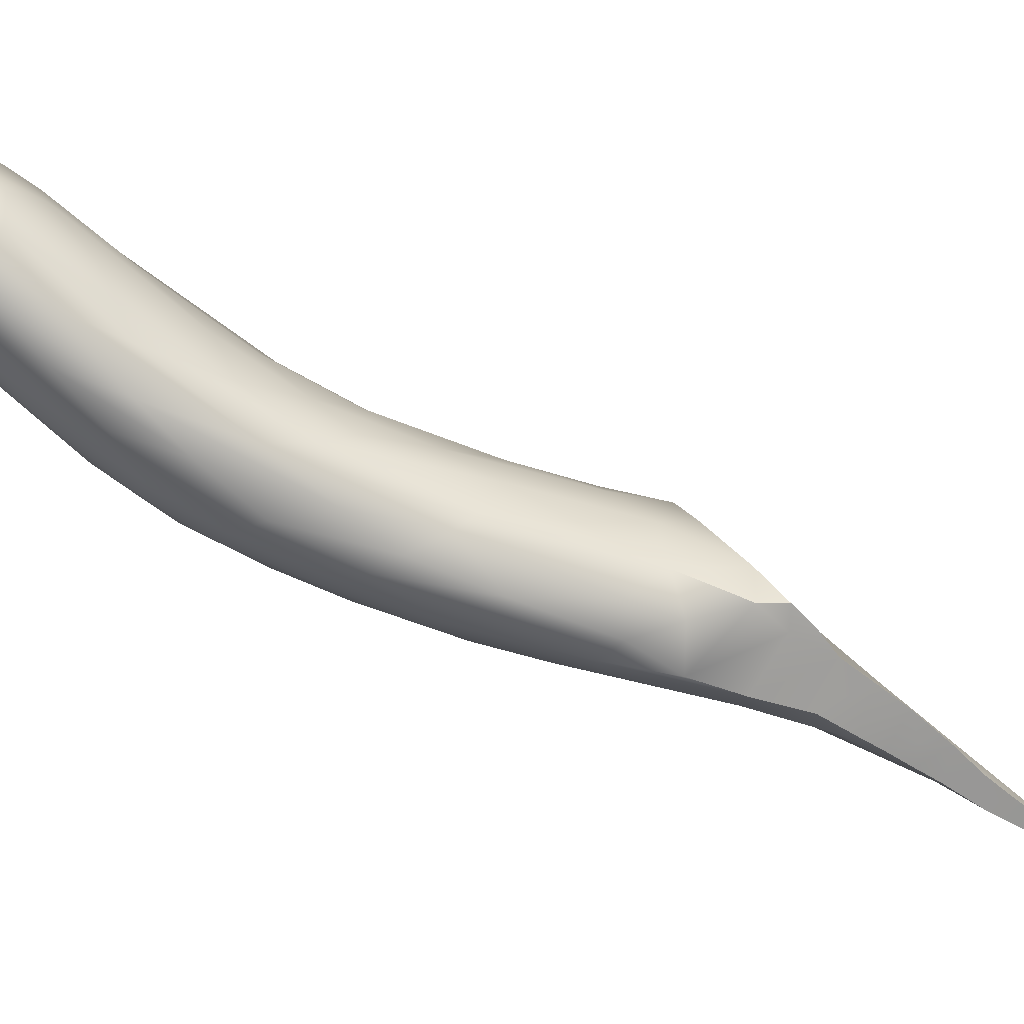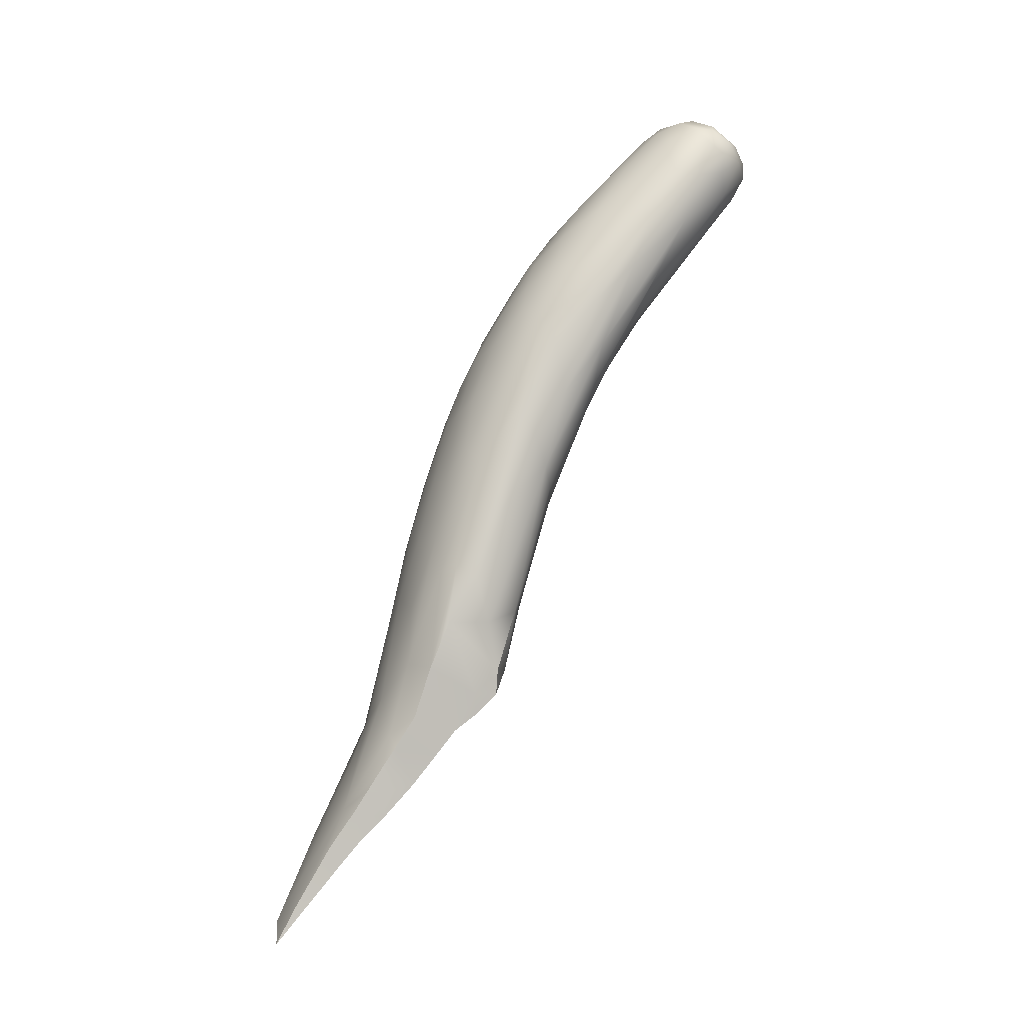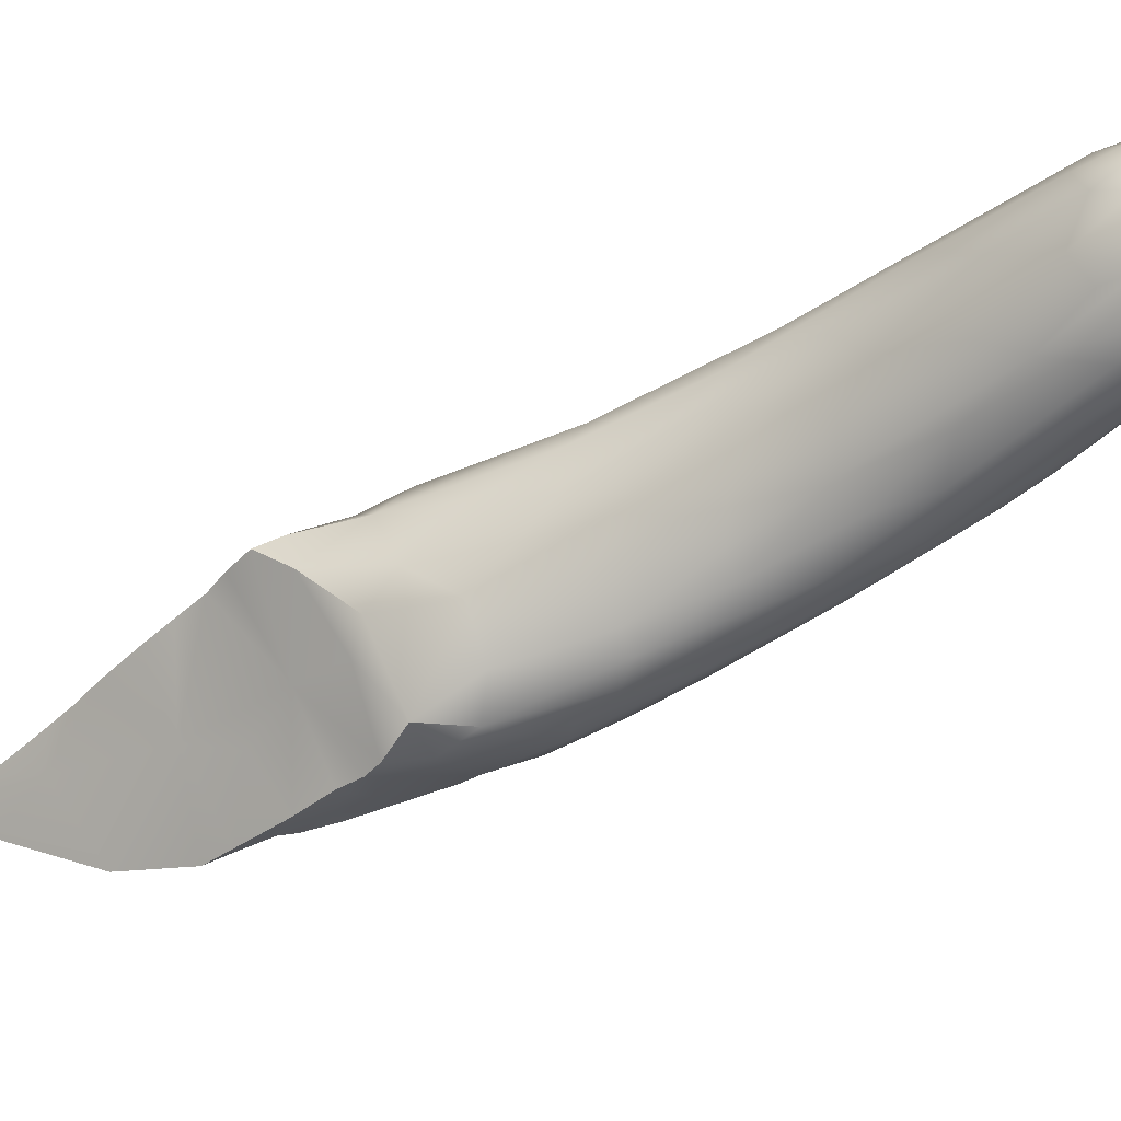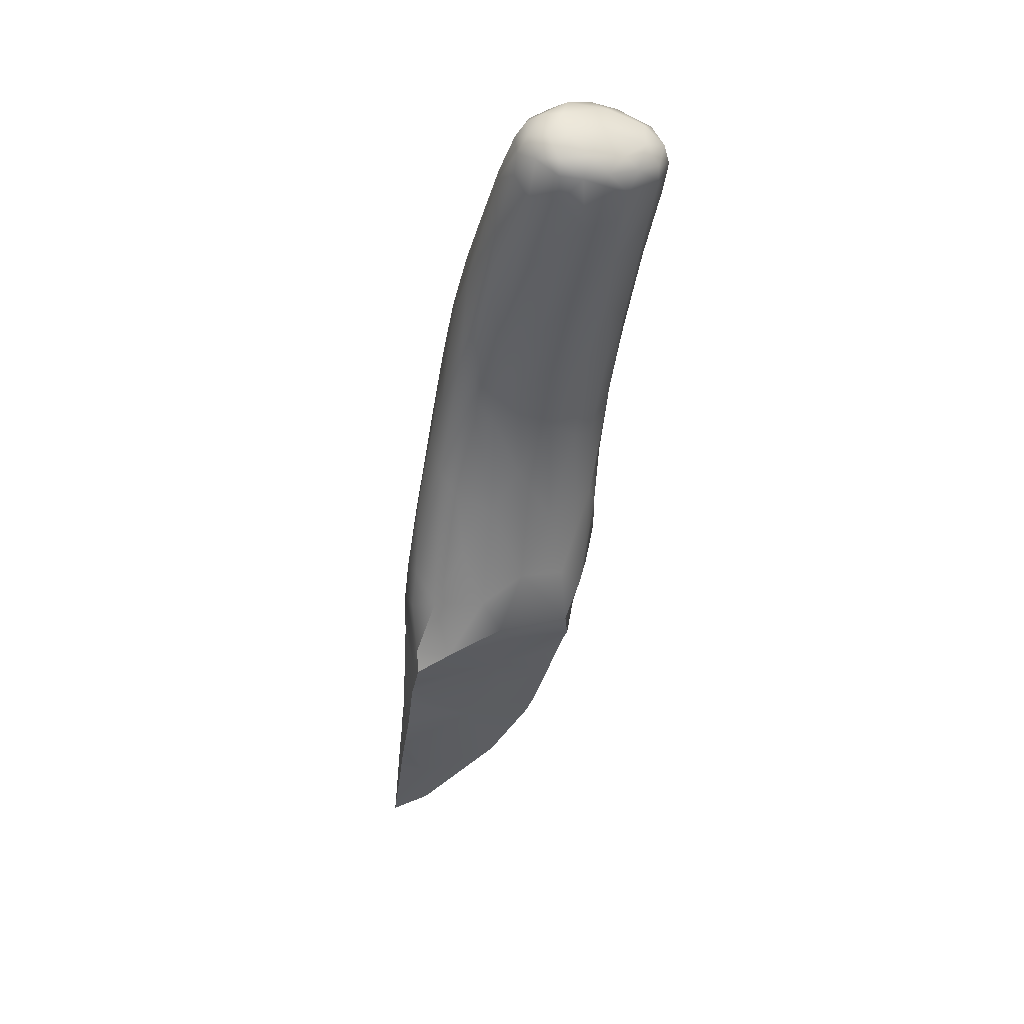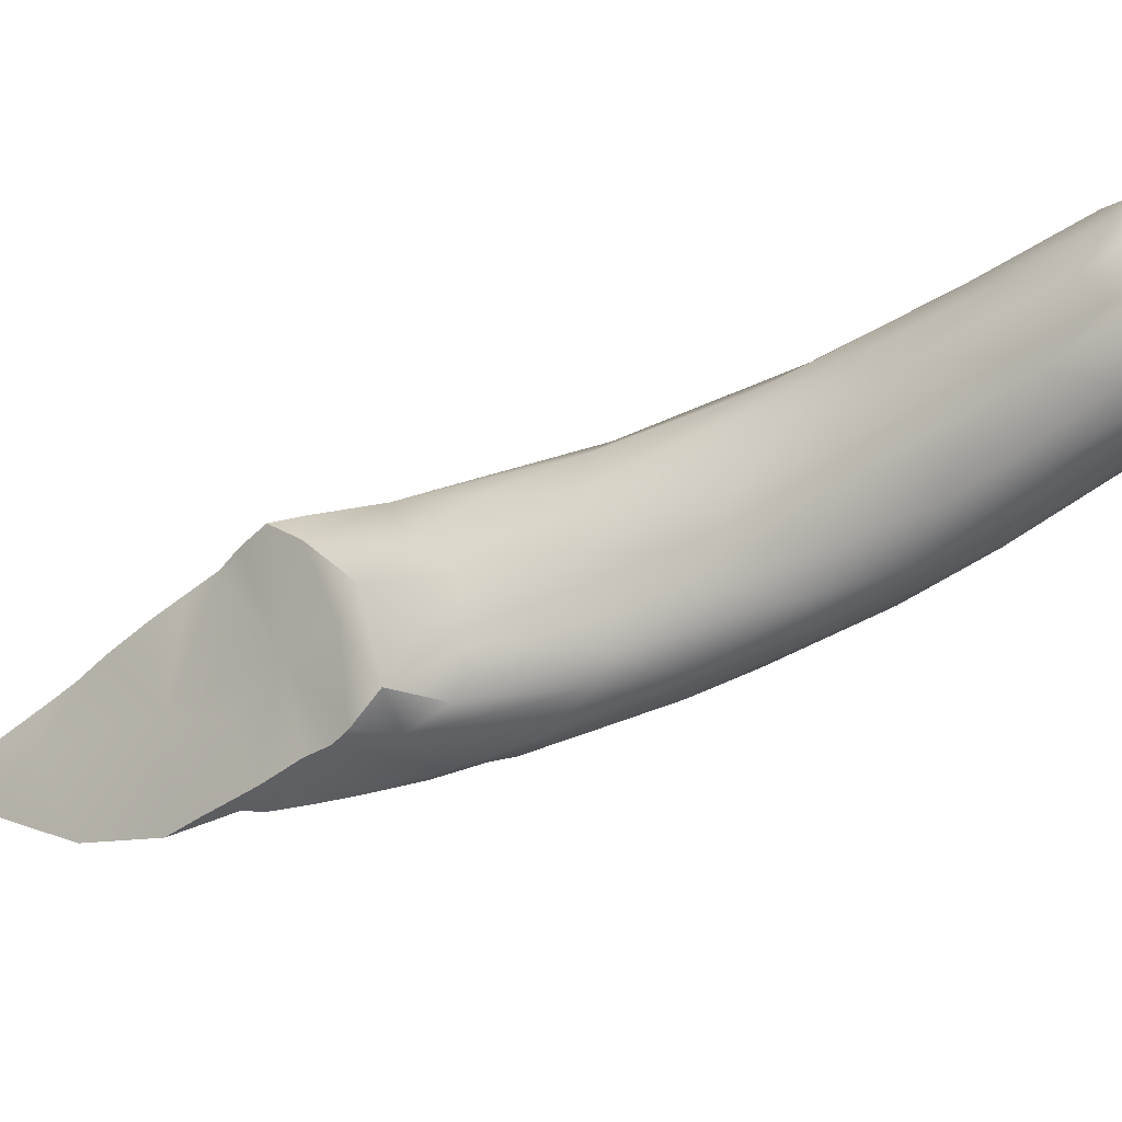
<metadata>
{"format":"obj","ext":"obj","renderer":"f3d","projection":"perspective","resolution":1024,"background":"white","views":[{"elev":20.3,"azim":-95.9,"up":"+Z"},{"elev":0.8,"azim":-102.6,"up":"+Y"},{"elev":63.7,"azim":69.7,"up":"+Z"},{"elev":12.3,"azim":-12.3,"up":"+Y"},{"elev":50.9,"azim":79.9,"up":"+Z"}]}
</metadata>
<code>
v -247.5 -170.5 681.1
v -246.1 -165.6 682.3
v -246.4 -166.6 681
v -247.7 -179.1 675.5
v -249.3 -166.1 682.5
v -248.5 -167.8 679.8
v -245.9 -166.7 682.7
v -248.9 -164.4 683.9
v -247.8 -175.8 679
v -249.7 -171.7 679.9
v -248.7 -174.8 679.6
v -246.1 -168.1 681.9
v -250 -172.8 678.5
v -247.6 -171.8 677.7
v -248.7 -165.6 684.3
v -248.9 -167.3 680.3
v -246.7 -165 684.9
v -246.6 -172.4 679.9
v -248.7 -164.4 684.4
v -248.1 -176.6 678.2
v -245.9 -169.4 679.9
v -249.2 -169.9 681.2
v -246 -173.7 678
v -246.1 -168.5 680
v -248.6 -164.8 684.7
v -246.5 -176.5 677.9
v -249.9 -180 675.5
v -248.2 -169.8 681.5
v -249.1 -165.2 683.5
v -246.8 -178 676.4
v -249.9 -181 674.5
v -248.2 -164.8 684.9
v -245.9 -164.9 684.1
v -246.6 -177.1 676.7
v -249.2 -173.2 677.6
v -245.9 -164.6 683.8
v -247.8 -170.8 678.1
v -246.5 -176.1 678.2
v -247.6 -179.8 675.2
v -249.7 -170.5 679.4
v -250 -178.1 676.3
v -246.9 -164.8 684.9
v -250.1 -174.1 678.9
v -250 -177.3 677.9
v -246 -164.6 684.3
v -246.1 -164.5 683.4
v -246.1 -174.6 677.7
v -245.9 -172.6 678.4
v -250 -179.1 676.4
v -249.5 -171.6 678.5
v -246.5 -176.5 676.9
v -250.1 -174.1 678.3
v -248.5 -164.5 683
v -250 -176.6 678.8
v -248 -167.2 680.1
v -246.2 -165 684.6
v -246.2 -166 683.8
v -249.9 -181.1 674.6
v -247.1 -177.5 676.4
v -249.2 -169.8 679
v -246.8 -170.8 680.7
v -247.8 -165.2 685
v -247 -166 684.4
v -247.6 -164.8 685
v -250 -176.5 678.3
v -249.5 -175.9 677
v -246.9 -169.3 681.7
v -247.4 -170 678.5
v -246.3 -170.3 678.8
v -247.3 -165.1 685
v -246.6 -174.1 677.3
v -246.3 -164.8 682.7
v -247.9 -164.1 683
v -249.4 -166.9 681.5
v -250 -178.6 676.4
v -248.4 -164 684.1
v -248.2 -178.3 675.8
v -249.9 -181.7 674.1
v -249.8 -171 679.6
v -250 -177 677
v -246.4 -164.2 684.2
v -249.8 -177.4 676.5
v -246.9 -176.1 676.8
v -245.9 -173.3 678.9
v -249.5 -169.9 679.3
v -250.1 -175 678.6
v -246.8 -166.9 683.6
v -247.7 -165 682
v -247.4 -164.3 682.7
v -245.9 -165.1 683.2
v -250 -177.6 676.6
v -245.8 -166.9 682.1
v -249.9 -173.8 677.9
v -246.8 -174.2 679.5
v -249.4 -167.3 682
v -250 -176 678.8
v -245.9 -169.6 680.1
v -245.9 -171.4 679.3
v -249.3 -180.5 674.7
v -248.5 -164.1 683.6
v -248.5 -173.3 677.4
v -249.5 -179 675.6
v -246.4 -175.9 678.5
v -246 -171.4 678.7
v -247.8 -163.8 683.8
v -246.3 -175.7 677.3
v -246.5 -176.4 677.8
v -248.1 -165 682.1
v -247.6 -165.9 681.1
v -246.8 -165.5 684.7
v -248.5 -178.3 676.7
v -247.7 -173.1 677.4
v -248.5 -169.1 679
v -247.9 -164.4 684.7
v -247.2 -166.5 680.6
v -249.4 -176.1 679.1
v -246.3 -174.5 679
v -248.2 -165.1 684.9
v -246.6 -177.2 677.3
v -246.2 -172.3 679.7
v -246.2 -165.3 684.4
v -249.2 -167.4 680.6
v -246.8 -163.9 683.6
v -249.1 -166.3 681.7
v -249.5 -167.9 680.8
v -248.6 -179.8 675
v -248.3 -170.5 678.3
v -249.1 -167.3 682.7
v -245.9 -165.5 683.8
v -249 -174.7 677.1
v -248.8 -176.7 676.5
v -248.2 -175.5 679.4
v -246.1 -164.3 683.8
v -247.1 -170.8 678.2
v -246.5 -165.4 682
v -250 -172.4 679
v -246.3 -169.1 681.5
v -247.3 -172.7 680.1
v -249.1 -166.2 683.2
v -245.8 -164.9 683.7
v -250 -177 678.3
v -249.9 -179.7 675.2
v -246.4 -164.2 683.3
v -246.6 -175.4 679.1
v -250 -178.4 677
v -250.1 -175 677.7
v -247.8 -169.3 678.8
v -245.9 -167.9 681
v -246.6 -177.5 676.7
v -249.9 -180.5 675.1
v -249.7 -173.9 677.6
v -246.7 -170 678.7
v -247 -172.1 677.7
v -249.7 -174.8 679.2
v -249.6 -169.1 680.2
v -248.4 -164.4 684.7
v -246.3 -167.6 680.4
v -248.7 -167.1 683.2
v -246 -167.2 681.1
v -246.2 -174.9 677.4
v -247.6 -166.2 684.3
v -250.1 -176 677.3
v -248.1 -171.6 680.6
v -248.6 -166 681.4
v -248.6 -172.5 680.3
v -246.7 -168.1 679.7
v -247.6 -169.1 682
v -248 -163.9 683.5
v -250 -178.5 676
v -247 -165.5 681.6
v -247 -167.7 679.8
v -249.9 -179.6 675.8
v -246.6 -167.9 682.6
v -246.3 -175.2 678.4
v -249.7 -170.1 680.3
v -247.4 -167.4 683.3
v -247.3 -163.8 683.6
v -246.8 -164.4 682.8
v -246.5 -164.6 684.6
v -247.5 -175.1 676.9
v -245.8 -165.8 683
v -247.3 -164.3 684.5
v -246.4 -170.8 680.5
v -248.9 -165.1 684.2
v -249.6 -168.1 681.1
v -247.5 -167.2 680.1
v -250 -177.8 677.5
v -245.9 -166.7 681.8
v -248.9 -164.7 684.2
v -249.1 -181.4 674.2
v -249.4 -169 681.3
v -249.9 -179 675.7
v -246.1 -170.3 679
v -248 -168.4 682.5
v -247.1 -168.8 679.1
v -248.3 -172.1 677.7
v -246.5 -176.7 677.2
v -246 -172.6 679.3
v -247.9 -168.4 679.3
v -248.8 -168.3 679.6
v -248.3 -166.9 683.6
v -246.2 -171.7 678.3
v -248.7 -170.3 678.5
v -247.8 -177.5 677.3
v -249.3 -180.3 675.2
v -249.2 -171.3 678.3
v -249.3 -172.1 680.1
v -249 -165.1 683
v -249.3 -168.6 679.9
v -247.3 -163.9 683.2
v -247.8 -174.1 679.8
v -247.2 -173.6 677.3
v -248.2 -177.2 676.3
v -246.5 -168.8 679.4
v -248.8 -165.5 682.1
v -248.3 -166.6 680.7
v -248.9 -172 677.9
v -248.7 -164.1 684
v -248.8 -168.7 682
v -246.8 -166.8 680.6
v -245.9 -173.4 678.4
v -248.2 -165.6 684.7
v -246 -169.8 680.5
v -248 -164 684.2
v -246.7 -178.1 676.5
v -248.7 -170.4 681.1
v -246.4 -175.8 677
v -246.2 -173.1 677.9
v -249.1 -173.6 679.8
v -247.1 -163.9 684
v -245.9 -168.4 681.1
v -246.1 -174.1 678.9
v -246.5 -171.9 678
v -246.8 -178.6 676
v -248.2 -174.7 677
v -246.5 -176.5 677.9
v -249.9 -180 675.5
v -246.8 -178 676.4
v -249.9 -181 674.5
v -246.6 -177.1 676.7
v -246.6 -177.1 676.7
v -246.5 -176.1 678.2
v -247.6 -179.8 675.2
v -250 -178.1 676.3
v -250 -177.3 677.9
v -250 -179.1 676.4
v -246.5 -176.5 676.9
v -250 -176.6 678.8
v -250 -176.6 678.8
v -249.9 -181.1 674.6
v -247.1 -177.5 676.4
v -249.9 -181.7 674.1
v -249.9 -181.7 674.1
v -250 -177 677
v -250 -177.6 676.6
v -250 -176 678.8
v -246.4 -175.9 678.5
v -249.4 -176.1 679.1
v -246.6 -177.2 677.3
v -250 -177 678.3
v -249.9 -179.7 675.2
v -246.6 -175.4 679.1
v -250 -178.4 677
v -246.6 -177.5 676.7
v -246.6 -177.5 676.7
v -249.9 -180.5 675.1
v -246.2 -174.9 677.4
v -250.1 -176 677.3
v -250 -178.5 676
v -249.9 -179.6 675.8
v -250 -177.8 677.5
v -249.1 -181.4 674.2
v -249.9 -179 675.7
v -246.7 -178.1 676.5
v -246.4 -175.8 677
v -246.8 -178.6 676
v -246.8 -178.6 676
g grp1
f 160 106 227
f 162 151 66
f 9 132 116
f 162 66 80
f 233 228 71
f 233 202 228
f 153 152 233
f 134 152 153
f 152 69 233
f 214 69 152
f 152 195 214
f 195 166 214
f 171 220 166
f 170 178 135
f 123 143 178
f 230 123 177
f 230 182 81
f 182 179 81
f 17 179 42
f 17 110 121
f 17 121 56
f 63 87 110
f 18 94 120
f 120 94 117
f 30 59 149
f 251 34 264
f 80 66 82
f 265 240 197
f 4 59 234
f 26 119 197
f 227 197 51
f 106 197 227
f 51 197 240
f 4 234 39
f 117 198 120
f 67 183 137
f 173 67 137
f 173 12 57
f 173 57 87
f 87 121 110
f 123 81 133
f 143 46 72
f 143 72 135
f 72 2 135
f 157 3 159
f 3 157 220
f 214 166 157
f 214 157 24
f 214 24 193
f 214 193 69
f 69 202 233
f 111 276 225
f 160 47 106
f 238 274 277
f 144 103 174
f 145 187 91
f 47 38 106
f 91 187 254
f 132 9 262
f 52 13 93
f 41 145 91
f 86 43 52
f 255 80 82
f 241 59 83
f 106 107 197
f 142 172 192
f 49 75 169
f 78 99 190
f 258 154 96
f 120 198 98
f 183 120 223
f 223 120 98
f 12 137 223
f 45 33 36
f 121 129 33
f 56 121 33
f 33 45 56
f 36 133 45
f 140 36 33
f 140 33 181
f 7 129 57
f 231 7 12
f 223 231 12
f 97 223 98
f 221 98 198
f 221 198 84
f 21 98 104
f 21 159 148
f 92 231 148
f 181 188 2
f 2 90 181
f 181 7 92
f 7 181 129
f 90 140 181
f 90 36 140
f 46 133 36
f 46 90 2
f 46 2 72
f 24 21 193
f 193 21 104
f 202 193 104
f 202 104 48
f 202 48 228
f 59 30 234
f 242 20 236
f 243 276 111
f 211 262 94
f 84 232 221
f 119 274 265
f 275 247 83
f 83 247 241
f 47 221 174
f 190 126 39
f 106 38 107
f 52 136 13
f 256 146 65
f 117 174 232
f 146 52 93
f 48 23 228
f 159 24 157
f 159 3 2
f 133 46 143
f 81 45 133
f 46 36 90
f 188 181 92
f 92 7 231
f 97 148 231
f 21 148 97
f 159 188 148
f 48 98 221
f 21 97 98
f 223 97 231
f 188 92 148
f 159 2 188
f 159 21 24
f 104 98 48
f 33 129 181
f 121 57 129
f 179 56 45
f 179 45 81
f 57 12 7
f 228 47 160
f 265 274 238
f 26 197 107
f 49 169 192
f 205 272 243
f 38 47 174
f 174 103 38
f 193 202 69
f 2 3 135
f 143 123 133
f 17 56 179
f 121 87 57
f 173 137 12
f 137 183 223
f 183 18 120
f 154 43 86
f 268 254 44
f 154 86 256
f 259 204 225
f 71 267 275
f 153 71 212
f 115 220 171
f 42 179 182
f 42 70 17
f 110 17 70
f 87 67 173
f 262 117 94
f 86 52 146
f 111 204 20
f 9 20 257
f 23 47 228
f 150 31 58
f 126 190 99
f 23 48 221
f 198 232 84
f 242 257 20
f 14 134 153
f 109 89 170
f 123 210 177
f 161 63 110
f 176 167 87
f 167 67 87
f 1 61 67
f 197 119 265
f 20 204 259
f 212 112 153
f 37 134 14
f 37 68 134
f 147 195 68
f 199 195 147
f 105 230 177
f 176 194 167
f 163 138 1
f 211 94 138
f 49 192 172
f 65 141 54
f 65 44 141
f 117 144 174
f 20 9 116
f 145 41 75
f 4 77 59
f 213 180 59
f 37 127 68
f 199 55 186
f 177 210 168
f 168 105 177
f 161 62 222
f 194 176 161
f 136 52 43
f 47 23 221
f 9 257 262
f 162 146 93
f 252 58 31
f 196 14 112
f 55 216 109
f 168 210 73
f 76 224 105
f 114 32 64
f 222 62 118
f 201 194 161
f 163 1 28
f 165 211 163
f 239 99 78
f 65 146 268
f 38 26 107
f 221 232 174
f 165 11 211
f 226 165 163
f 226 163 28
f 158 219 201
f 222 118 15
f 15 118 25
f 25 32 156
f 19 25 156
f 76 19 156
f 76 156 224
f 215 53 164
f 108 216 164
f 164 216 16
f 216 55 6
f 6 16 216
f 6 55 199
f 6 199 113
f 217 127 196
f 77 4 126
f 239 102 99
f 15 25 184
f 100 8 218
f 208 100 53
f 200 16 6
f 60 113 203
f 206 203 217
f 203 127 217
f 217 196 35
f 101 130 35
f 99 77 126
f 239 261 102
f 49 145 75
f 27 142 150
f 142 31 150
f 20 259 236
f 75 41 169
f 243 111 205
f 44 65 268
f 102 77 99
f 102 131 213
f 82 131 102
f 66 131 82
f 60 203 206
f 29 95 139
f 191 22 128
f 229 154 11
f 117 232 198
f 207 229 165
f 22 165 226
f 219 128 22
f 15 139 128
f 25 189 184
f 19 189 25
f 218 8 19
f 184 29 139
f 29 184 189
f 208 29 8
f 8 29 189
f 208 8 100
f 8 189 19
f 139 15 184
f 219 158 128
f 22 226 219
f 207 165 22
f 187 44 254
f 66 130 131
f 66 151 35
f 209 200 60
f 209 122 16
f 209 16 200
f 5 74 185
f 122 74 124
f 35 50 206
f 273 102 261
f 269 102 273
f 244 102 269
f 244 82 102
f 255 82 244
f 270 205 246
f 263 111 271
f 116 248 20
f 205 111 246
f 246 111 263
f 191 175 10
f 191 95 175
f 125 185 74
f 93 13 50
f 93 50 151
f 20 260 245
f 96 249 258
f 54 256 65
f 256 86 146
f 248 260 20
f 172 142 27
f 205 237 266
f 10 43 154
f 175 79 10
f 154 207 10
f 79 155 40
f 155 79 175
f 155 175 185
f 40 13 136
f 40 136 79
f 245 271 111
f 258 132 11
f 154 258 11
f 126 4 39
f 111 20 245
f 253 272 205
f 205 266 250
f 11 132 211
f 211 132 262
f 237 205 270
f 136 43 10
f 136 10 79
f 125 155 185
f 95 185 175
f 253 205 250
f 93 151 162
f 40 50 13
f 85 40 209
f 155 209 40
f 125 209 155
f 139 191 128
f 139 95 191
f 5 185 95
f 164 122 124
f 164 124 215
f 208 124 5
f 74 5 124
f 5 95 29
f 191 10 22
f 207 154 229
f 50 35 151
f 85 50 40
f 60 50 85
f 125 122 209
f 125 74 122
f 209 60 85
f 60 206 50
f 35 206 217
f 66 35 130
f 22 10 207
f 5 29 208
f 124 208 215
f 164 16 122
f 200 113 60
f 130 235 131
f 102 213 77
f 130 101 235
f 35 196 101
f 200 6 113
f 208 53 215
f 218 19 76
f 15 128 158
f 219 226 28
f 165 229 11
f 213 235 180
f 235 101 112
f 196 37 14
f 88 216 108
f 73 108 53
f 168 73 53
f 100 76 168
f 224 156 114
f 28 167 194
f 32 118 62
f 156 32 114
f 76 105 168
f 53 108 164
f 113 199 147
f 113 147 127
f 127 37 196
f 196 112 101
f 235 213 131
f 113 127 203
f 53 100 168
f 218 76 100
f 25 118 32
f 15 158 222
f 158 201 222
f 201 219 194
f 28 194 219
f 211 138 163
f 167 28 1
f 222 201 161
f 32 62 64
f 224 114 182
f 108 73 88
f 216 88 109
f 55 109 186
f 127 147 68
f 112 180 235
f 213 59 77
f 64 62 70
f 114 64 182
f 182 230 224
f 105 224 230
f 210 89 73
f 88 73 89
f 186 109 115
f 199 186 195
f 14 153 112
f 112 212 180
f 180 83 59
f 1 138 61
f 167 1 67
f 161 176 63
f 161 110 62
f 70 62 110
f 70 42 64
f 64 42 182
f 109 88 89
f 109 170 115
f 186 171 195
f 180 212 83
f 138 94 18
f 89 210 178
f 89 178 170
f 115 171 186
f 195 152 68
f 68 152 134
f 212 71 83
f 61 138 18
f 176 87 63
f 123 178 210
f 170 135 220
f 170 220 115
f 195 171 166
f 153 233 71
f 83 71 275
f 61 18 183
f 67 61 183
f 230 81 123
f 178 143 135
f 220 135 3
f 220 157 166
f 71 228 267
f 111 225 204

</code>
